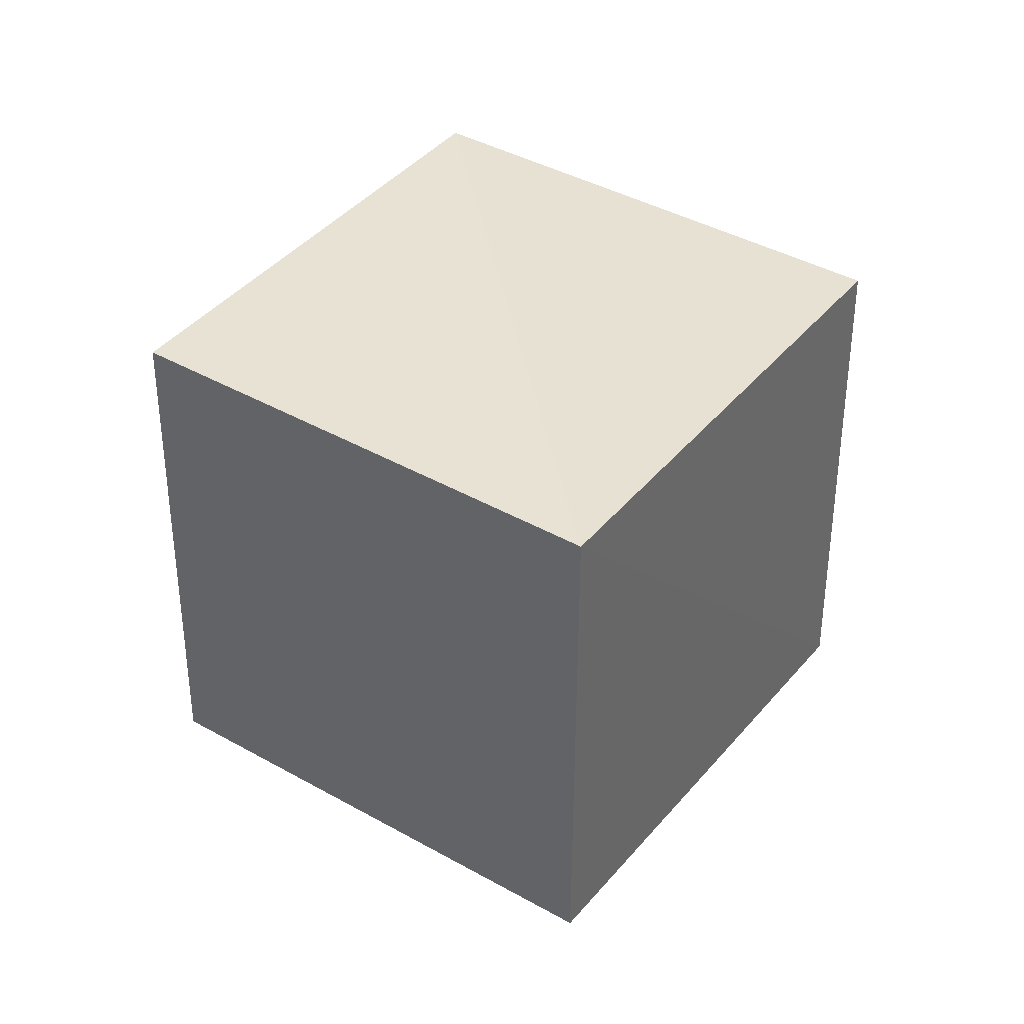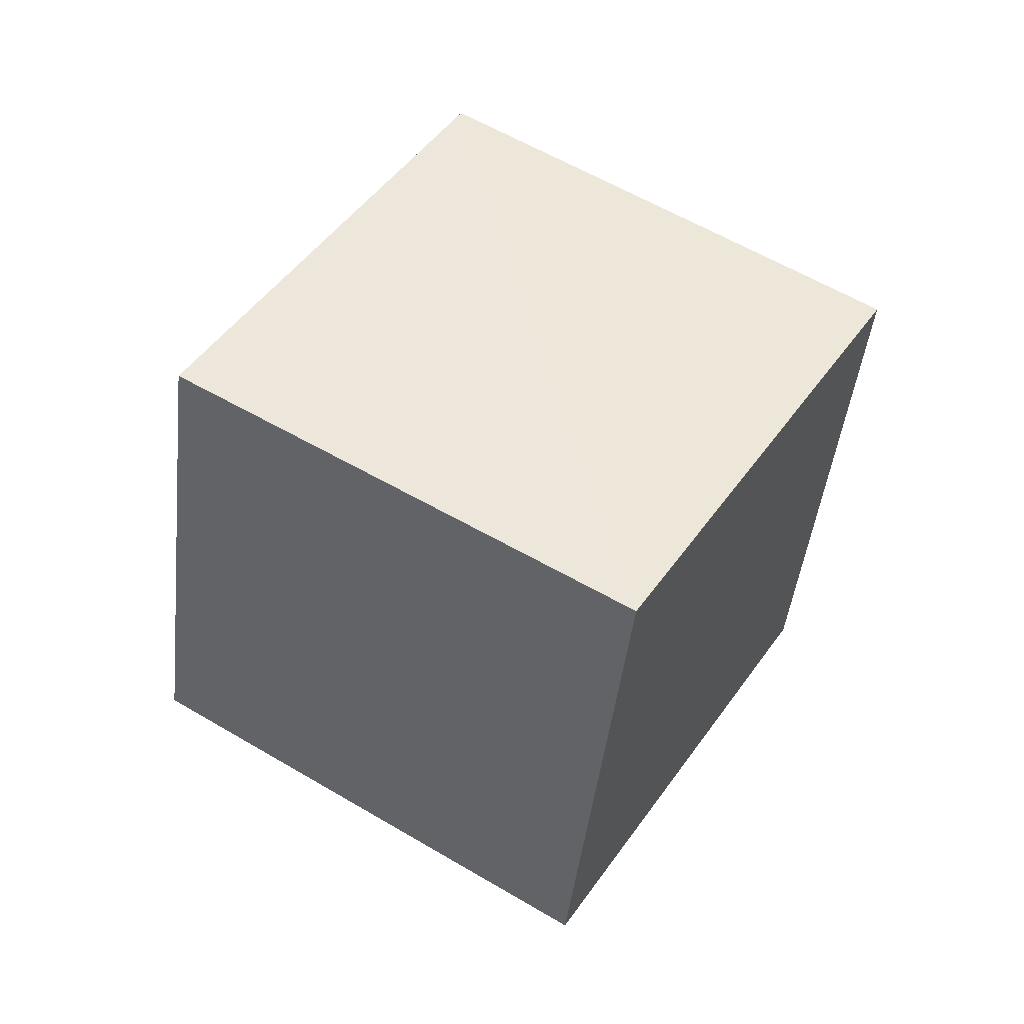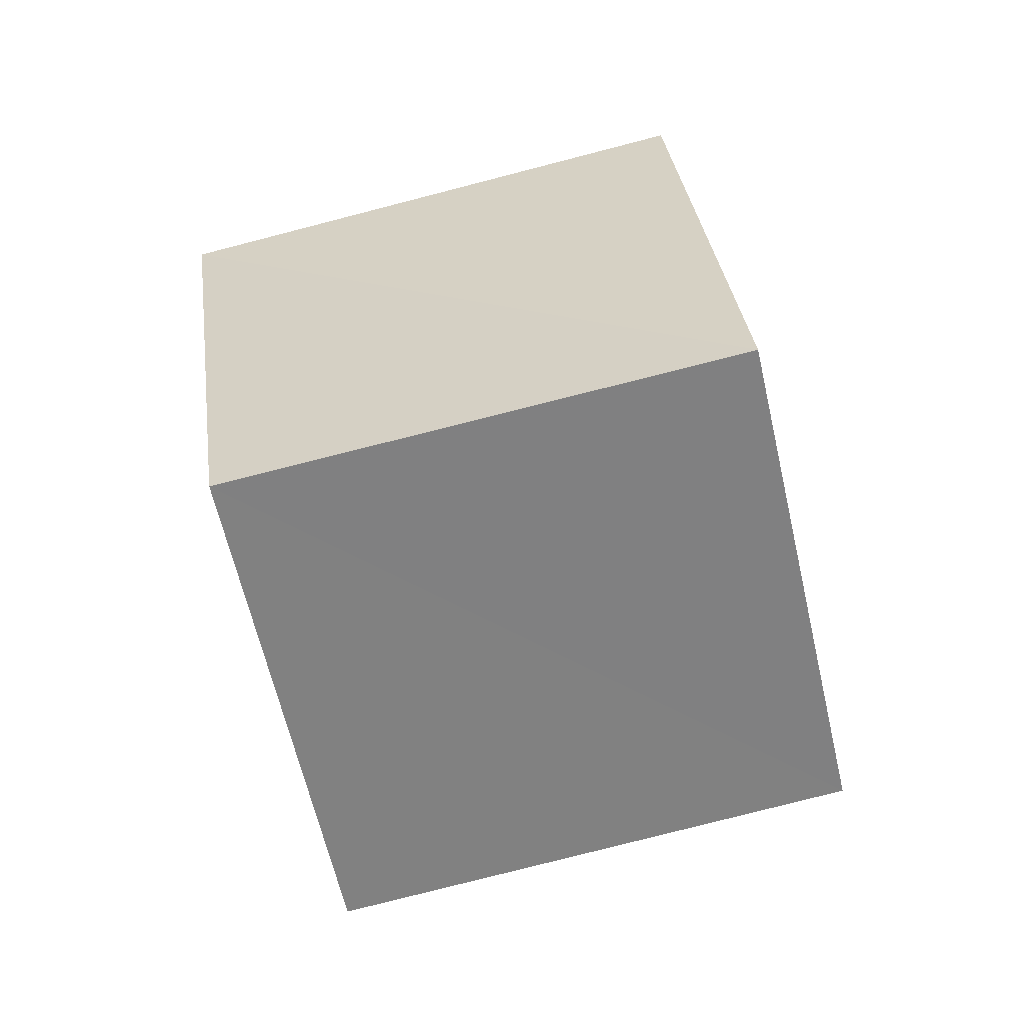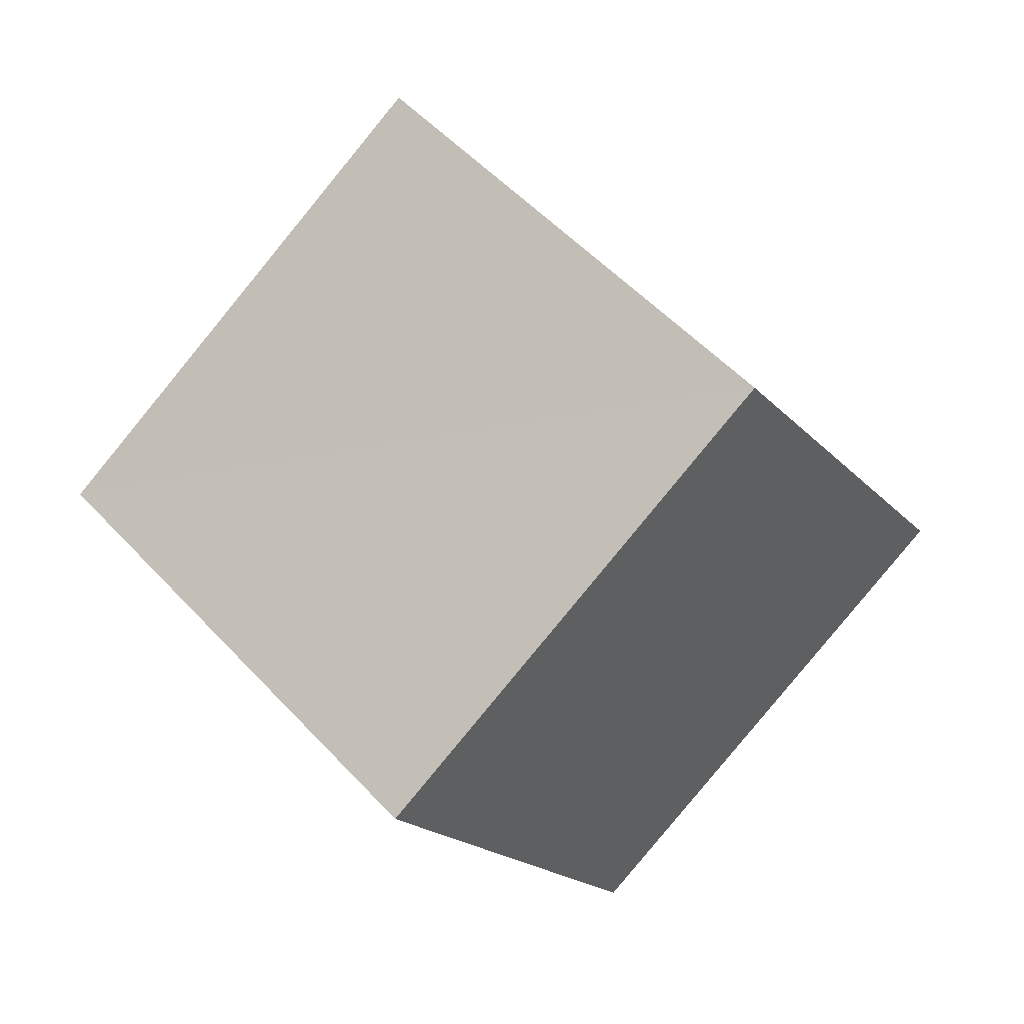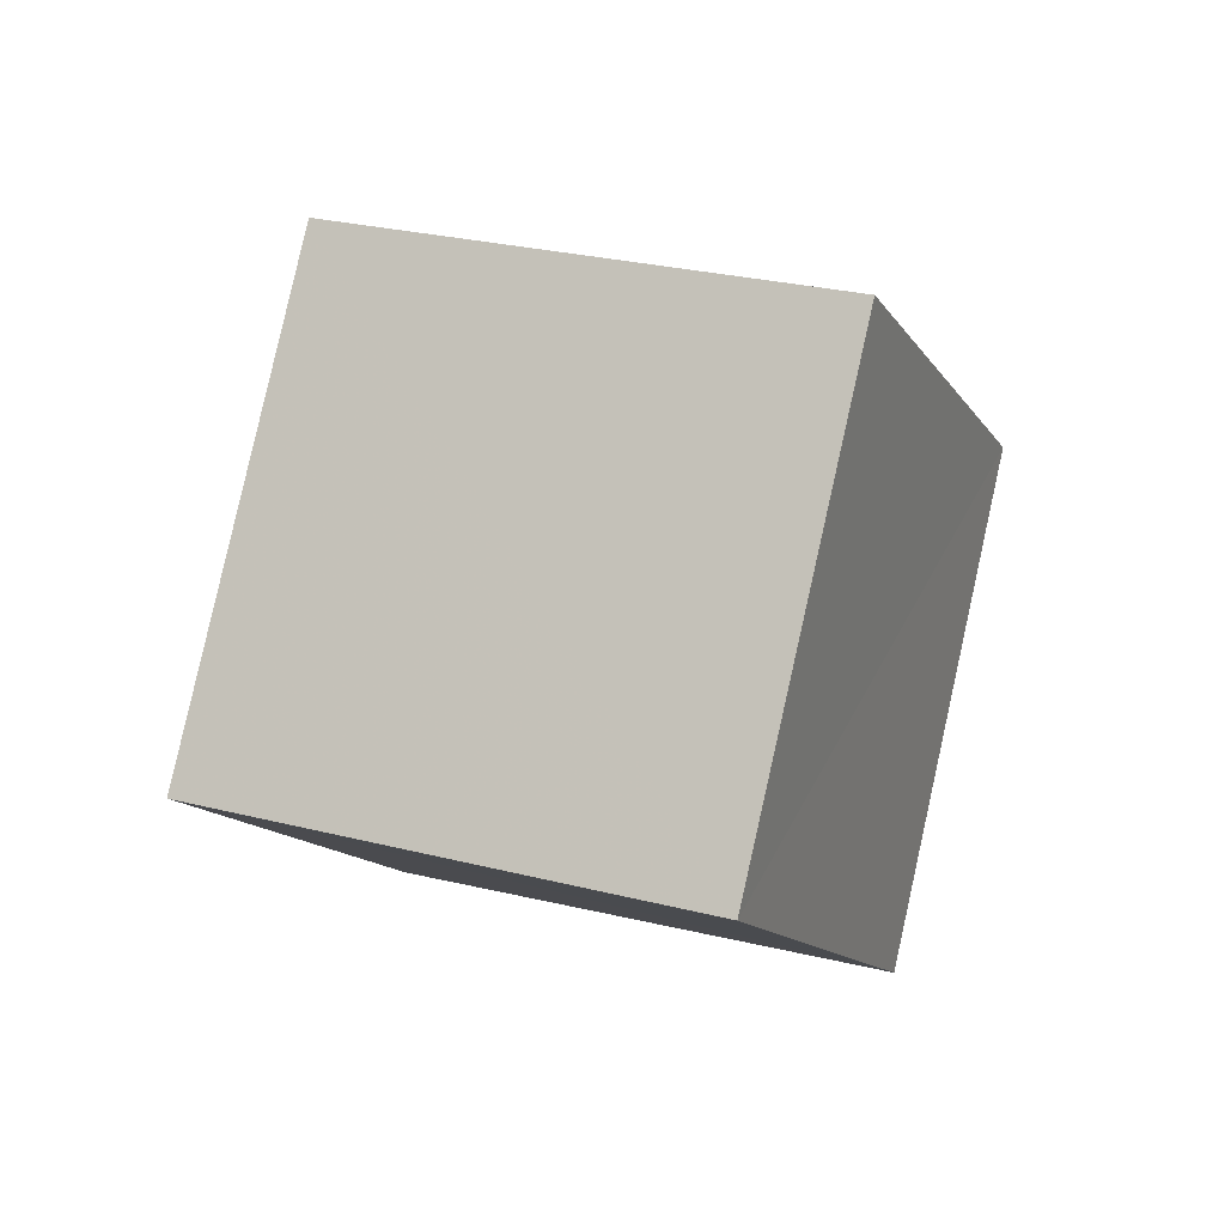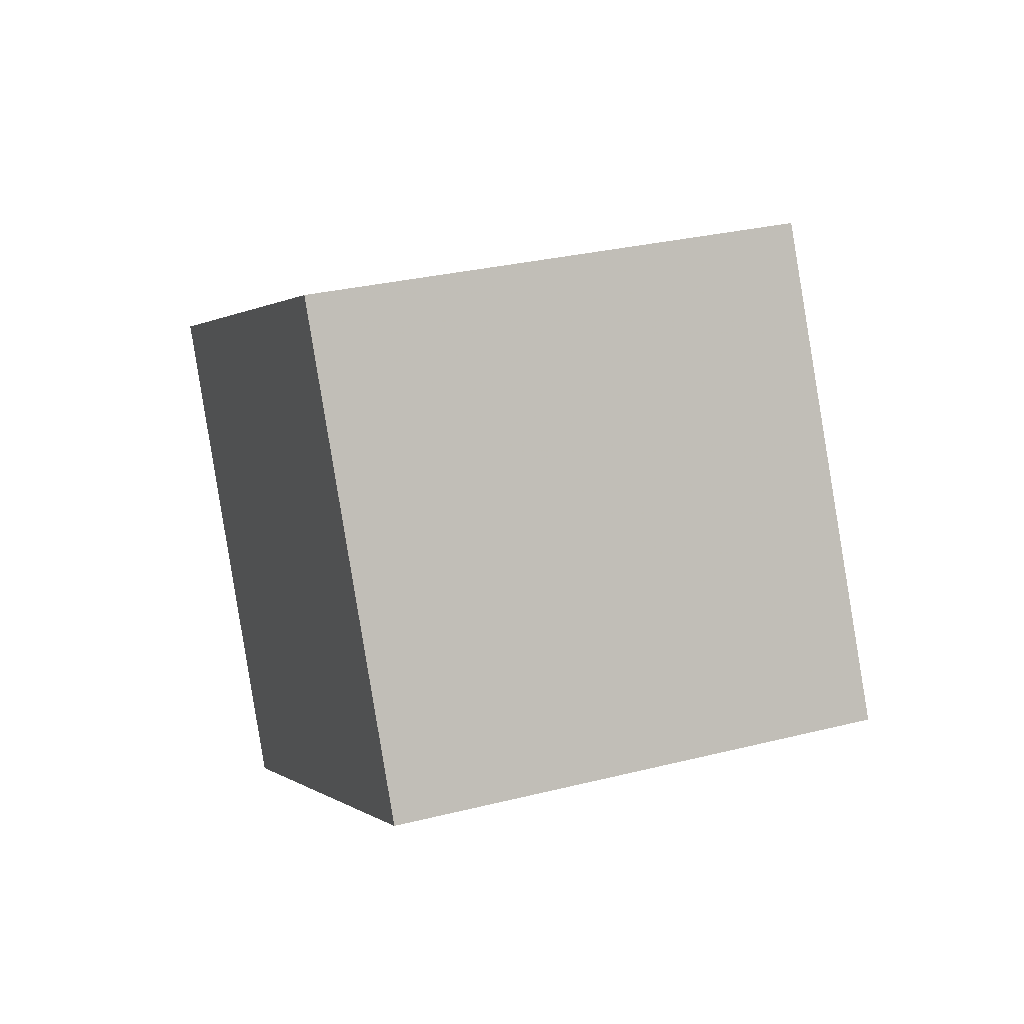
<metadata>
{"format":"obj","ext":"obj","renderer":"f3d","projection":"perspective","resolution":1024,"background":"white","views":[{"elev":79.3,"azim":-165.5,"up":"+Z"},{"elev":-21.4,"azim":-110.7,"up":"+Z"},{"elev":-19.4,"azim":-152.5,"up":"+Y"},{"elev":-30.8,"azim":138.0,"up":"+Y"},{"elev":-45.0,"azim":-5.6,"up":"+Z"},{"elev":-54.2,"azim":162.9,"up":"+Z"}]}
</metadata>
<code>
v  1.319  1.674  2.401
v  0.9206  0.9156  1.883
v  0.7593  1.533  1.107
v  1.163  2.292  1.616
v  2.224  1.447  2.035
v  1.826  0.6929  1.511
v  1.665  1.309  0.7399
v  2.067  2.064  1.26
f 3 1 2
f 5 7 6
f 1 3 4
f 1 6 2
f 7 5 8
f 2 7 3
f 6 1 5
f 3 8 4
f 7 2 6
f 1 8 5
f 8 3 7
f 8 1 4

</code>
